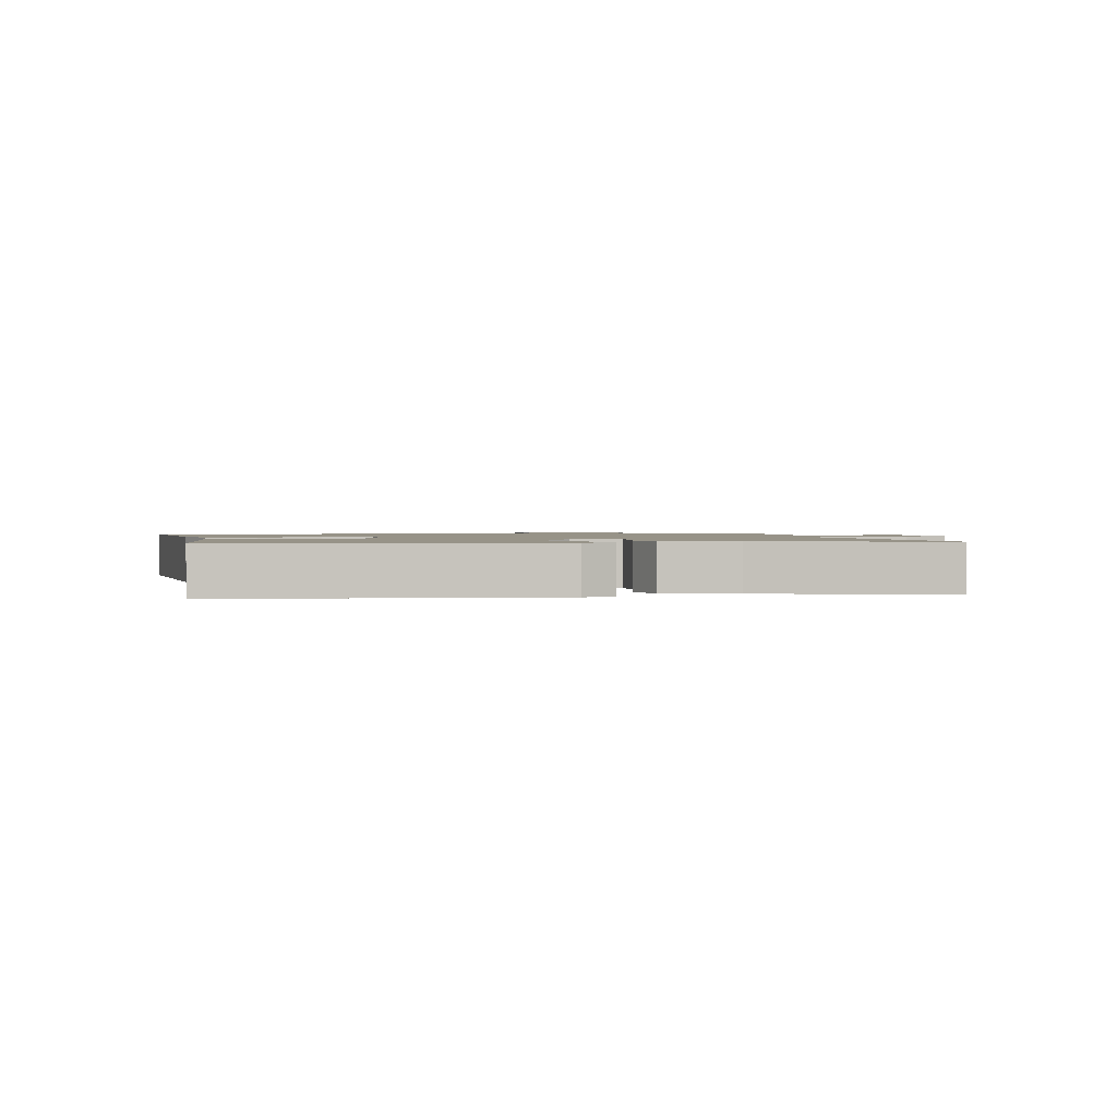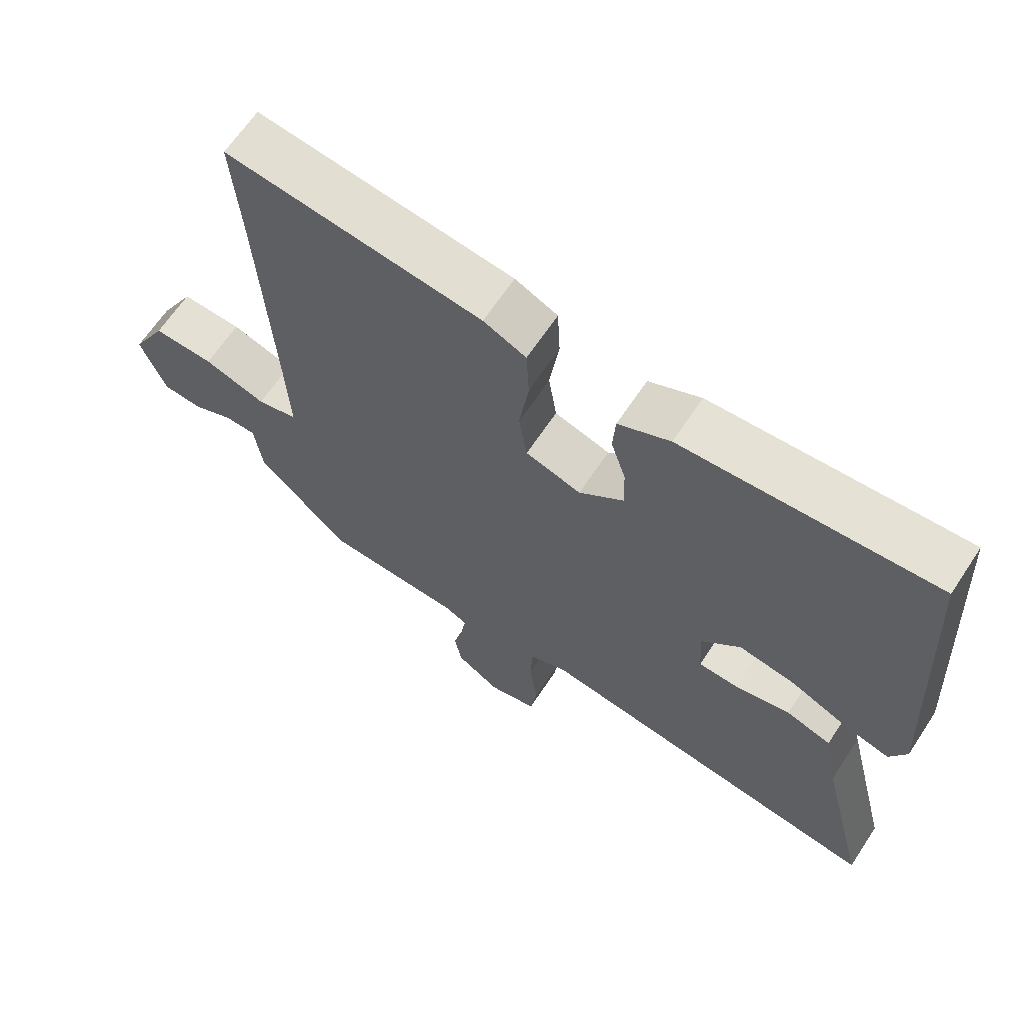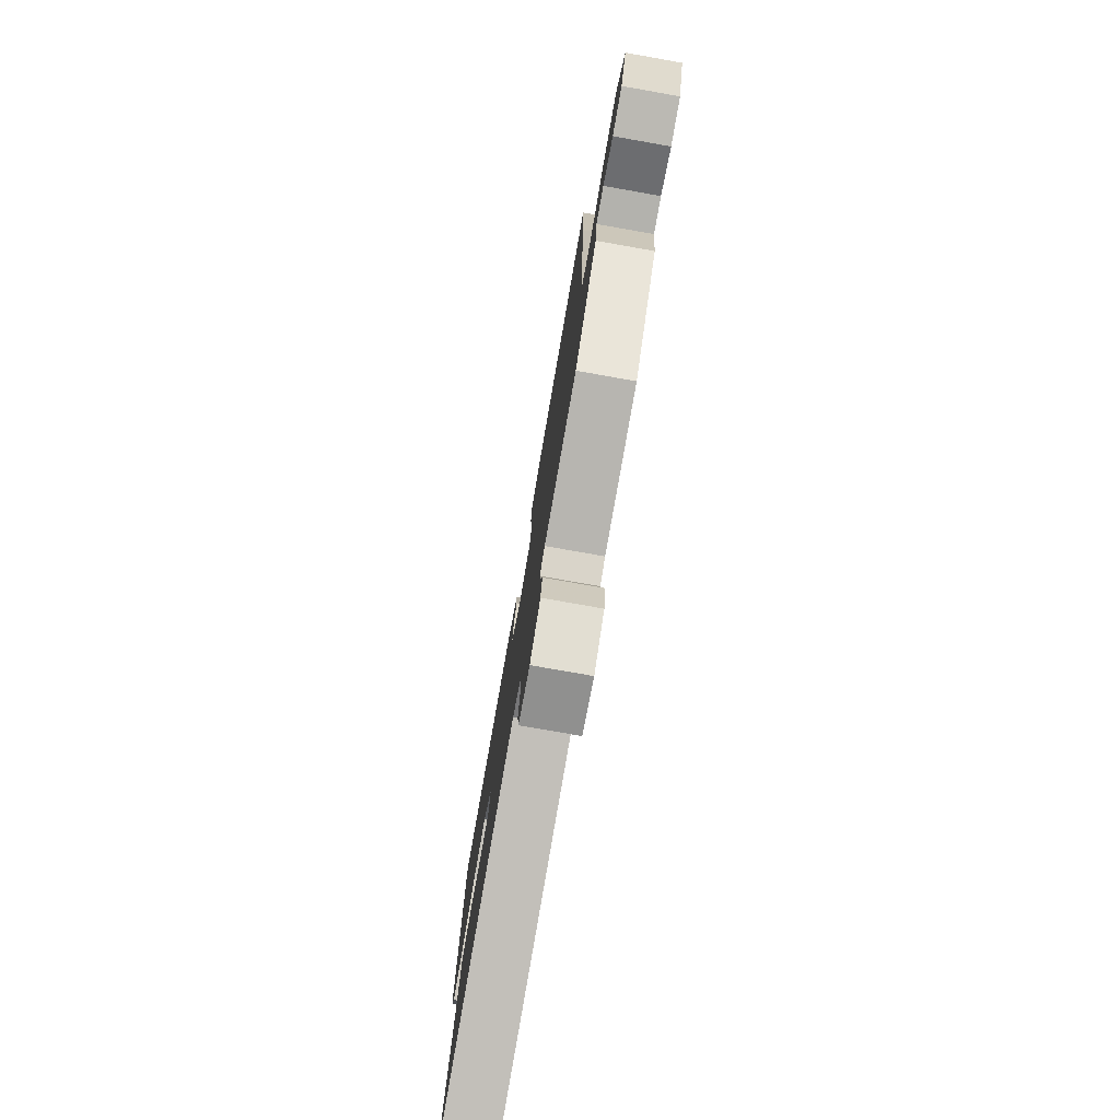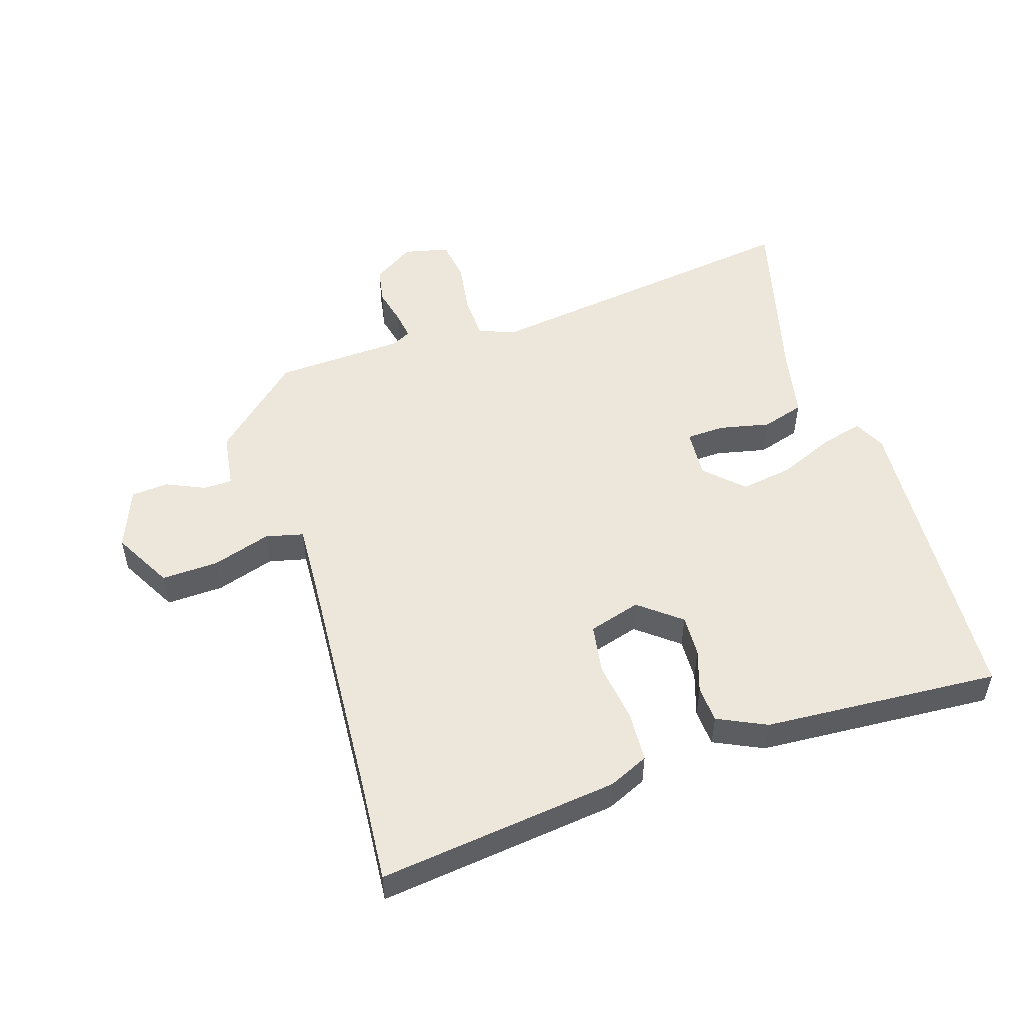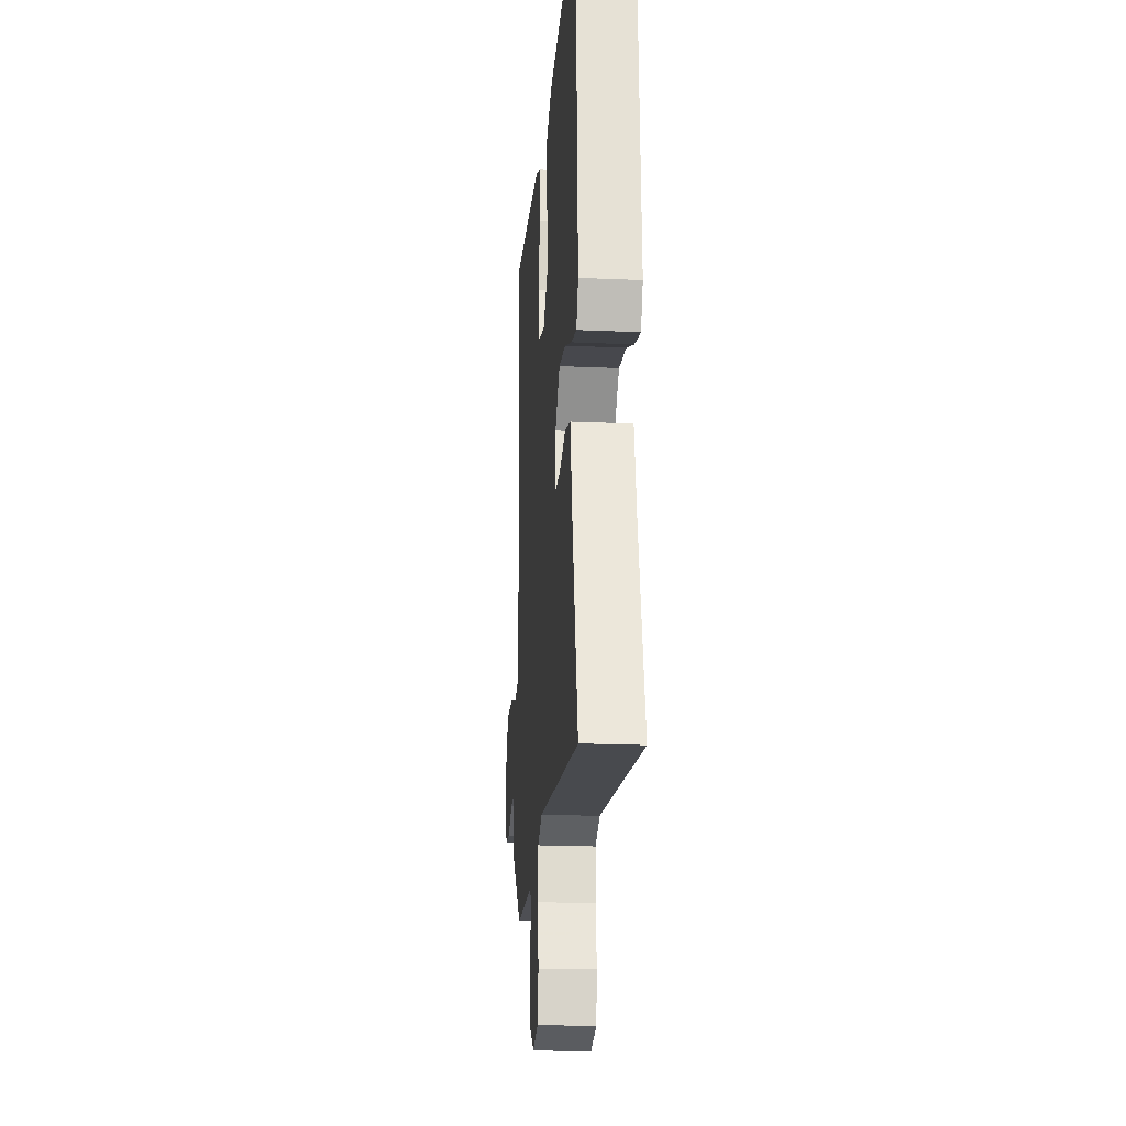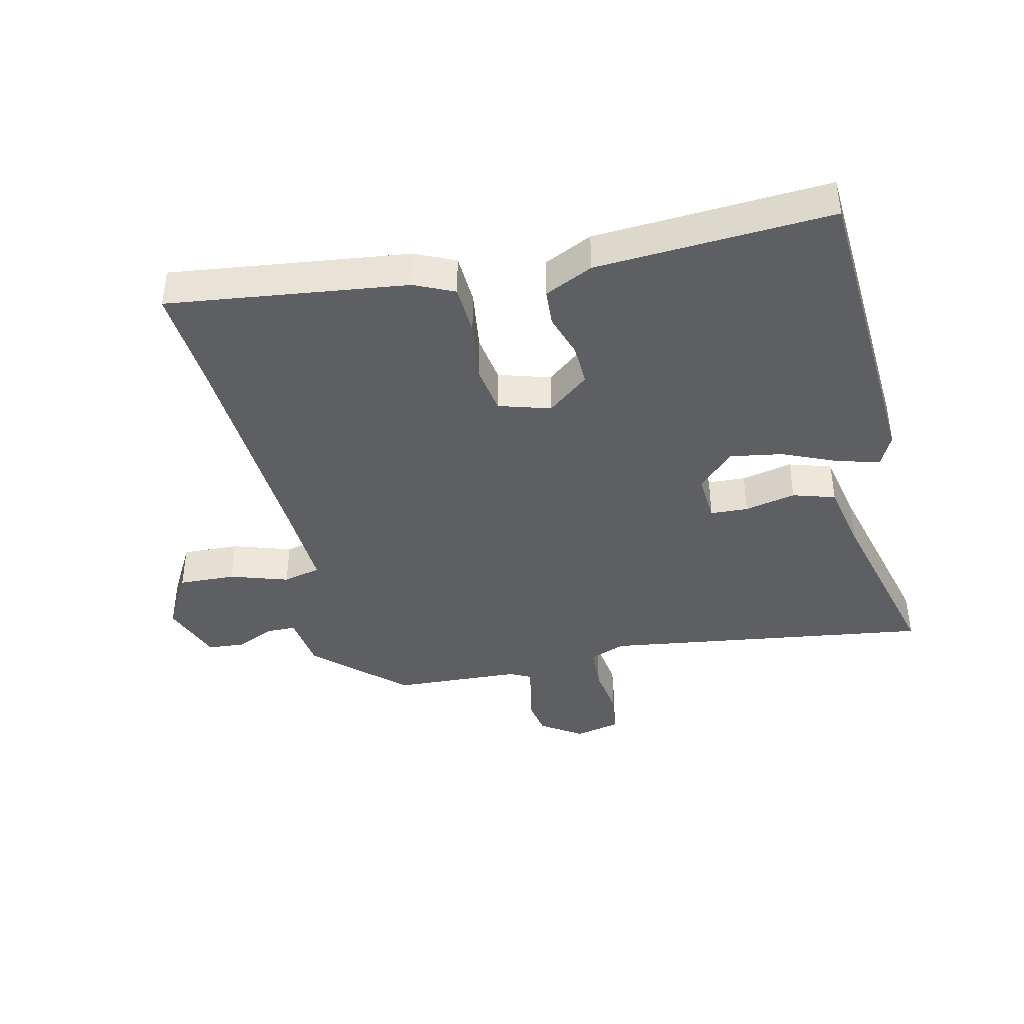
<metadata>
{"format":"obj","ext":"obj","renderer":"f3d","projection":"perspective","resolution":1024,"background":"white","views":[{"elev":1.3,"azim":81.1,"up":"+Y"},{"elev":64.8,"azim":33.4,"up":"+Z"},{"elev":-78.1,"azim":-100.0,"up":"+Z"},{"elev":51.9,"azim":-17.3,"up":"+Y"},{"elev":-21.4,"azim":85.5,"up":"+Z"},{"elev":-41.0,"azim":13.2,"up":"+Y"}]}
</metadata>
<code>
v 0.52 0.07 0.488
v 0.548 0.07 -0.012
v 0.523 0.07 -0.062
v 0.456 0.07 -0.044
v 0.369 0.07 -0.006
v 0.286 0.07 0.008
v 0.228 0.07 -0.048
v 0.233 0.07 -0.126
v 0.293 0.07 -0.129
v 0.374 0.07 -0.112
v 0.441 0.07 -0.133
v 0.463 0.07 -0.245
v 0.535 0.07 -0.532
v 0.013 0.07 -0.456
v -0.044 0.07 -0.478
v -0.047 0.07 -0.548
v -0.035 0.07 -0.632
v -0.045 0.07 -0.698
v -0.117 0.07 -0.714
v -0.182 0.07 -0.671
v -0.192 0.07 -0.613
v -0.178 0.07 -0.555
v -0.171 0.07 -0.51
v -0.203 0.07 -0.494
v -0.406 0.07 -0.483
v -0.543 0.07 -0.356
v -0.555 0.07 -0.267
v -0.601 0.07 -0.266
v -0.662 0.07 -0.293
v -0.721 0.07 -0.288
v -0.758 0.07 -0.191
v -0.706 0.07 -0.098
v -0.616 0.07 -0.102
v -0.524 0.07 -0.132
v -0.464 0.07 -0.118
v -0.47 0.07 0.011
v -0.491 0.07 0.377
v -0.503 0.07 0.544
v -0.124 0.07 0.495
v -0.061 0.07 0.466
v -0.057 0.07 0.386
v -0.071 0.07 0.289
v -0.059 0.07 0.211
v 0.023 0.07 0.186
v 0.089 0.07 0.238
v 0.087 0.07 0.304
v 0.065 0.07 0.373
v 0.069 0.07 0.431
v 0.146 0.07 0.467
v 0.52 0 0.488
v 0.548 0 -0.012
v 0.523 0 -0.062
v 0.456 0 -0.044
v 0.369 0 -0.006
v 0.286 0 0.008
v 0.228 0 -0.048
v 0.233 0 -0.126
v 0.293 0 -0.129
v 0.374 0 -0.112
v 0.441 0 -0.133
v 0.463 0 -0.245
v 0.535 0 -0.532
v 0.013 0 -0.456
v -0.044 0 -0.478
v -0.047 0 -0.548
v -0.035 0 -0.632
v -0.045 0 -0.698
v -0.117 0 -0.714
v -0.182 0 -0.671
v -0.192 0 -0.613
v -0.178 0 -0.555
v -0.171 0 -0.51
v -0.203 0 -0.494
v -0.406 0 -0.483
v -0.543 0 -0.356
v -0.555 0 -0.267
v -0.601 0 -0.266
v -0.662 0 -0.293
v -0.721 0 -0.288
v -0.758 0 -0.191
v -0.706 0 -0.098
v -0.616 0 -0.102
v -0.524 0 -0.132
v -0.464 0 -0.118
v -0.47 0 0.011
v -0.491 0 0.377
v -0.503 0 0.544
v -0.124 0 0.495
v -0.061 0 0.466
v -0.057 0 0.386
v -0.071 0 0.289
v -0.059 0 0.211
v 0.023 0 0.186
v 0.089 0 0.238
v 0.087 0 0.304
v 0.065 0 0.373
v 0.069 0 0.431
v 0.146 0 0.467
f 3 4 5
f 2 3 5
f 1 2 5
f 49 1 5
f 48 49 5
f 47 48 5
f 46 47 5
f 45 46 5 6
f 44 45 6 7
f 43 44 7 8
f 40 41 42
f 39 40 42
f 38 39 42
f 37 38 42
f 36 37 42 43
f 35 36 43 8
f 32 33 34
f 31 32 34
f 30 31 34
f 29 30 34
f 28 29 34
f 35 8 9
f 34 35 9
f 28 34 9
f 27 28 9
f 26 27 9
f 25 26 9
f 24 25 9
f 20 21 22
f 19 20 22
f 18 19 22
f 17 18 22
f 16 17 22
f 15 16 22 23
f 10 11 12
f 9 10 12
f 24 9 12
f 23 24 12
f 15 23 12
f 14 15 12
f 12 13 14
f 54 53 52
f 54 52 51
f 54 51 50
f 54 50 98
f 54 98 97
f 54 97 96
f 54 96 95
f 55 54 95 94
f 56 55 94 93
f 57 56 93 92
f 91 90 89
f 91 89 88
f 91 88 87
f 91 87 86
f 92 91 86 85
f 57 92 85 84
f 83 82 81
f 83 81 80
f 83 80 79
f 83 79 78
f 83 78 77
f 58 57 84
f 58 84 83
f 58 83 77
f 58 77 76
f 58 76 75
f 58 75 74
f 58 74 73
f 71 70 69
f 71 69 68
f 71 68 67
f 71 67 66
f 71 66 65
f 72 71 65 64
f 61 60 59
f 61 59 58
f 61 58 73
f 61 73 72
f 61 72 64
f 61 64 63
f 63 62 61
f 1 50 51 2
f 2 51 52 3
f 3 52 53 4
f 4 53 54 5
f 5 54 55 6
f 6 55 56 7
f 7 56 57 8
f 8 57 58 9
f 9 58 59 10
f 10 59 60 11
f 11 60 61 12
f 12 61 62 13
f 13 62 63 14
f 14 63 64 15
f 15 64 65 16
f 16 65 66 17
f 17 66 67 18
f 18 67 68 19
f 19 68 69 20
f 20 69 70 21
f 21 70 71 22
f 22 71 72 23
f 23 72 73 24
f 24 73 74 25
f 25 74 75 26
f 26 75 76 27
f 27 76 77 28
f 28 77 78 29
f 29 78 79 30
f 30 79 80 31
f 31 80 81 32
f 32 81 82 33
f 33 82 83 34
f 34 83 84 35
f 35 84 85 36
f 36 85 86 37
f 37 86 87 38
f 38 87 88 39
f 39 88 89 40
f 40 89 90 41
f 41 90 91 42
f 42 91 92 43
f 43 92 93 44
f 44 93 94 45
f 45 94 95 46
f 46 95 96 47
f 47 96 97 48
f 48 97 98 49
f 49 98 50 1

</code>
